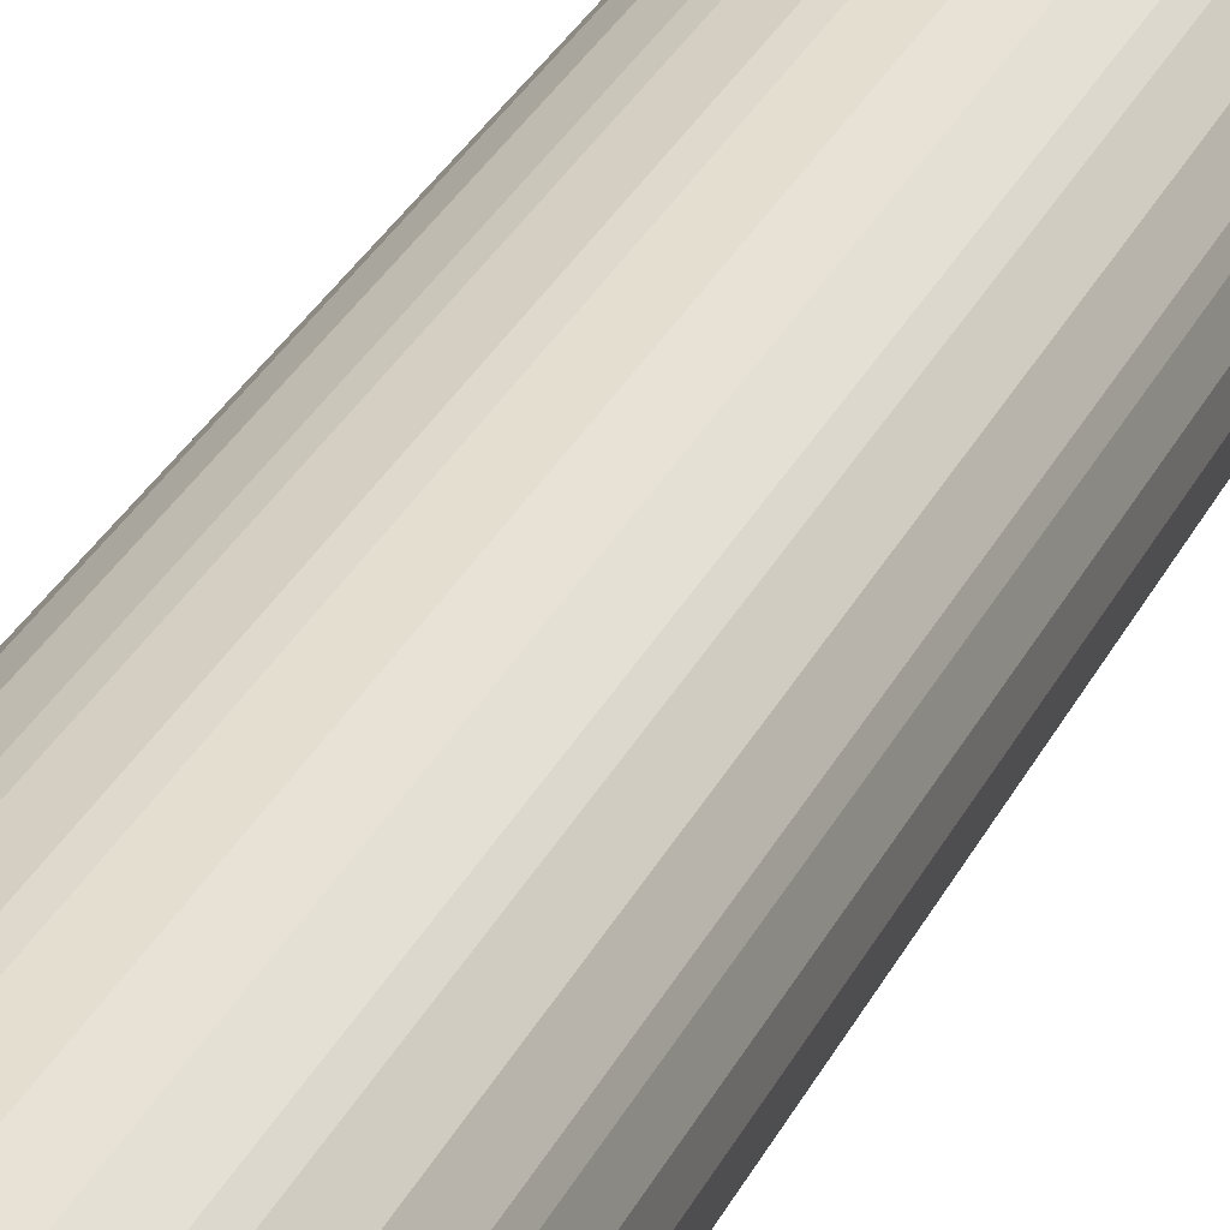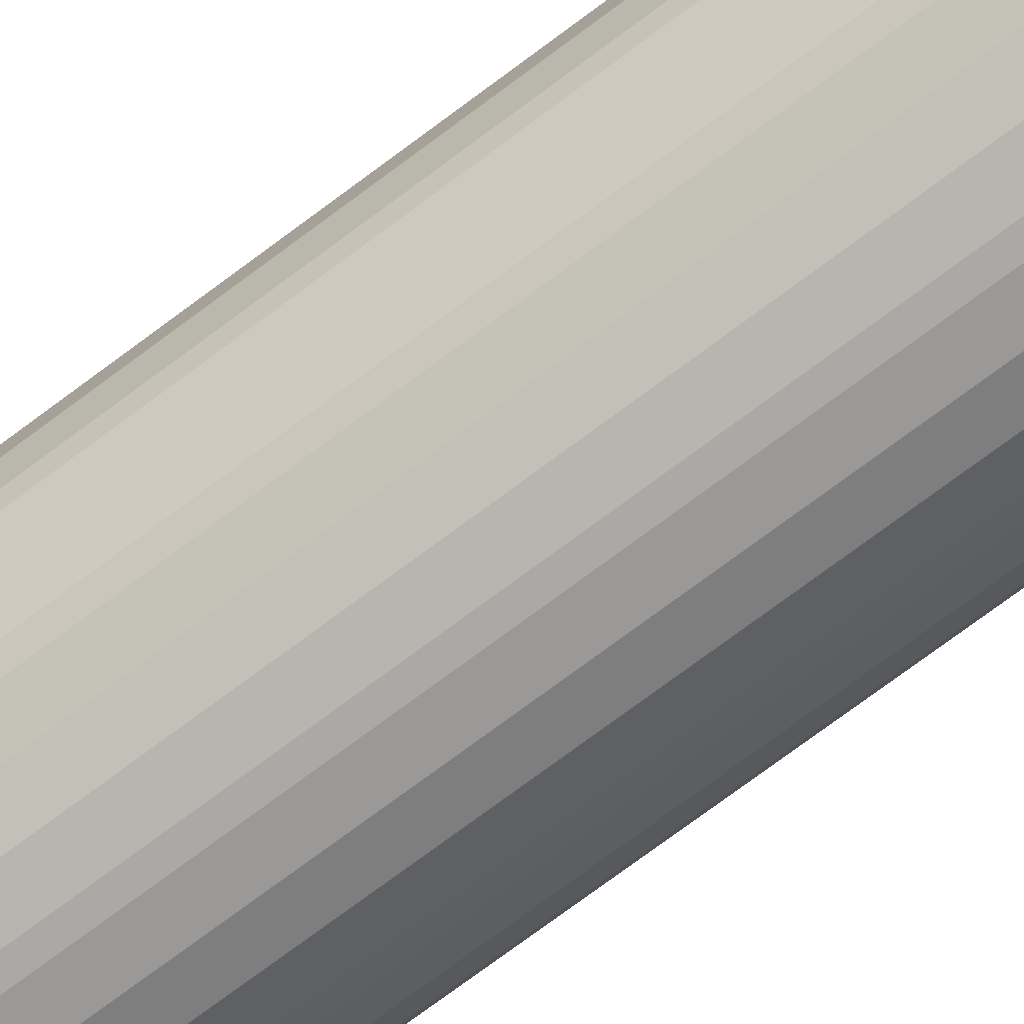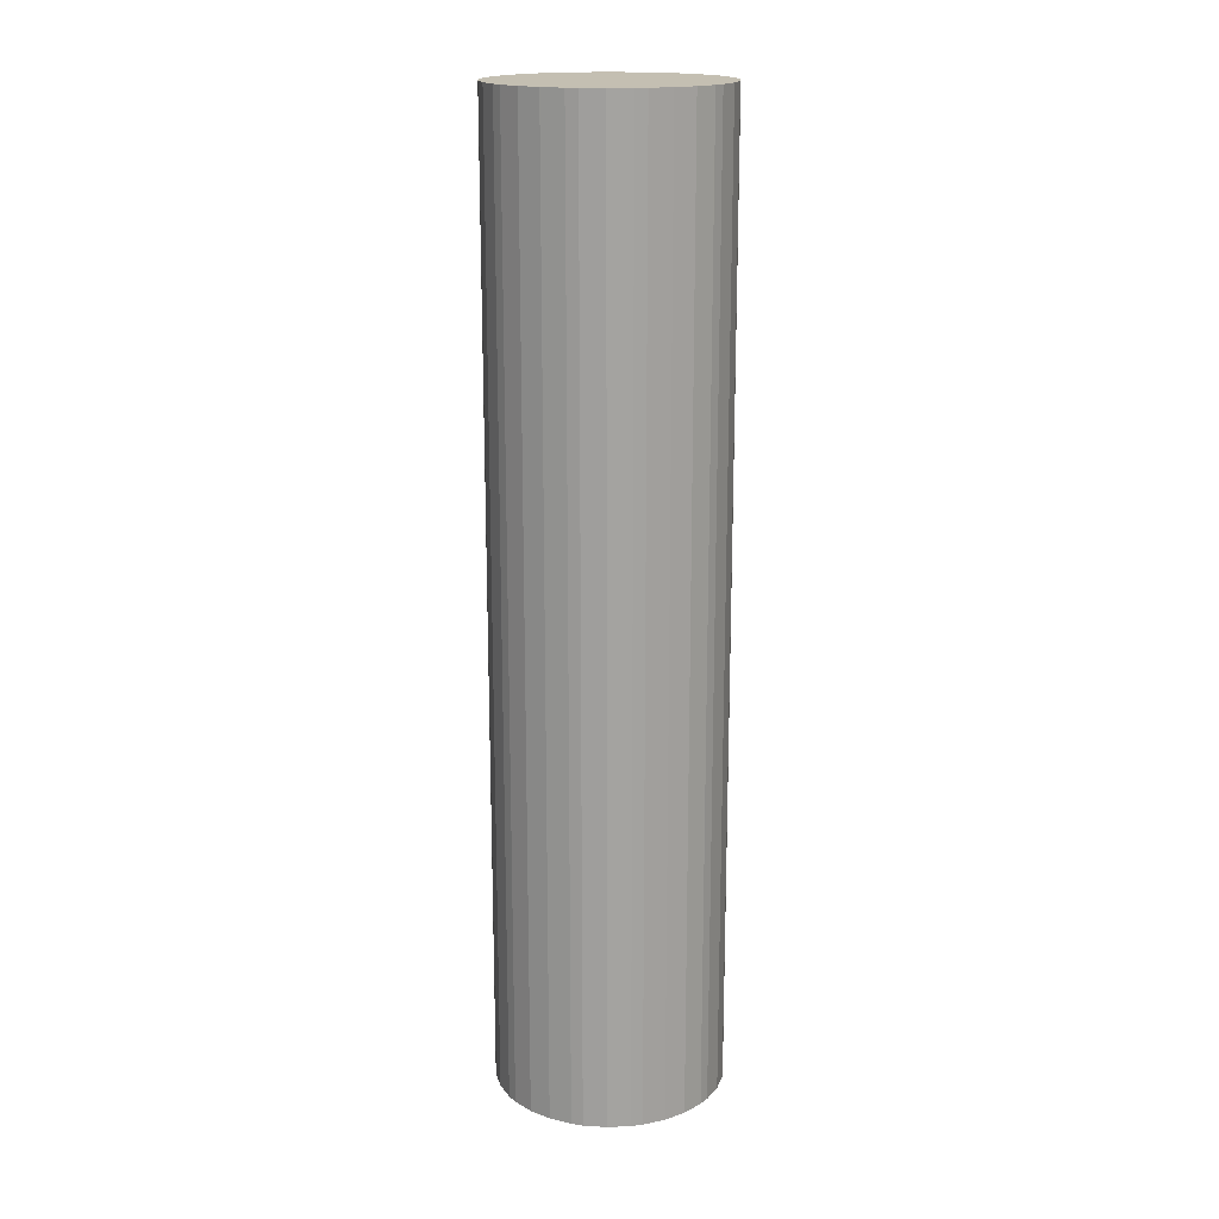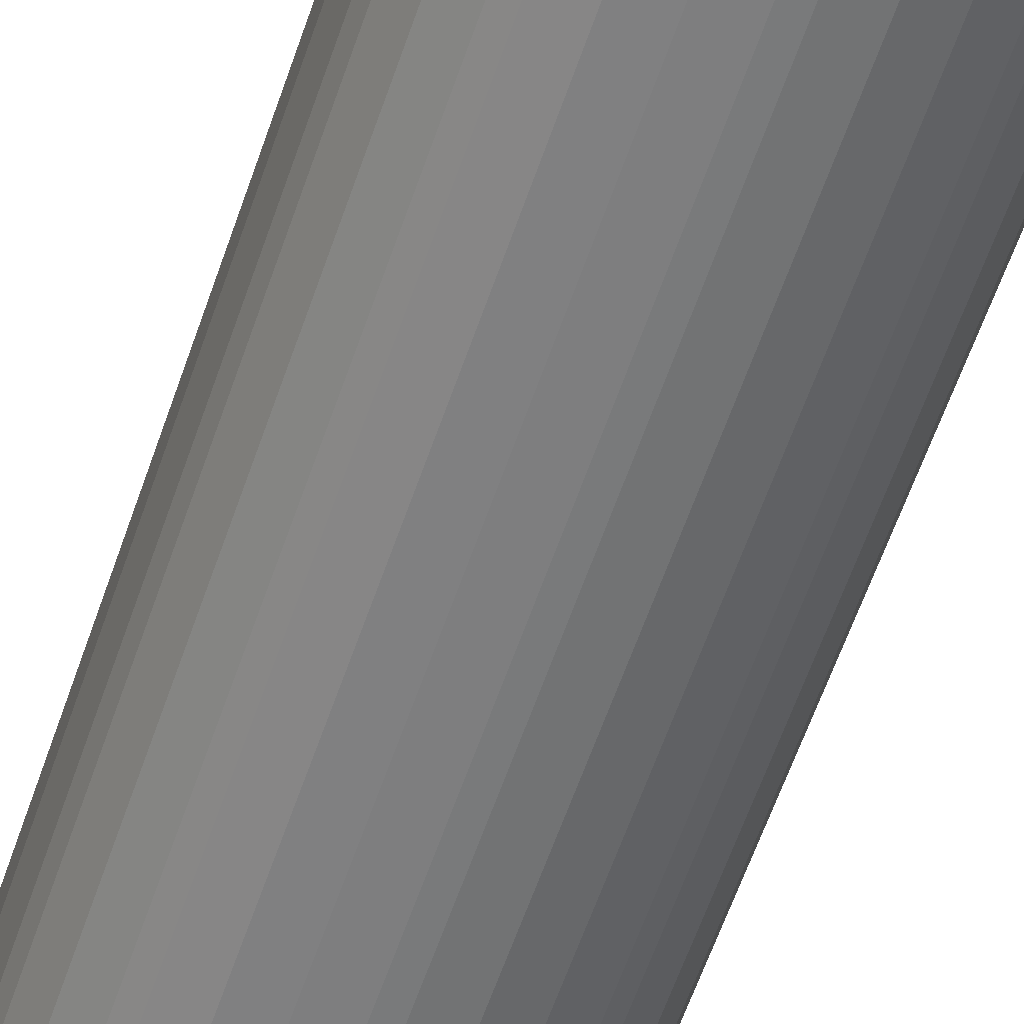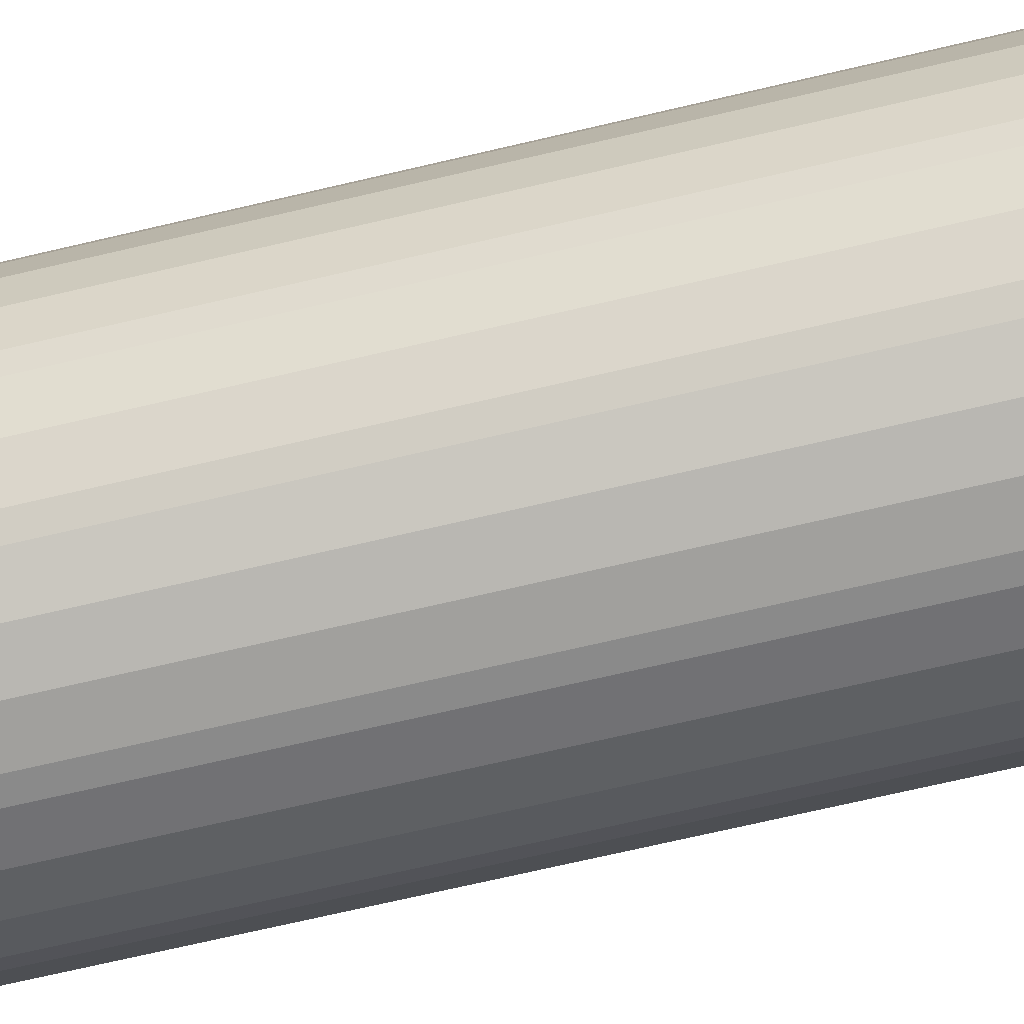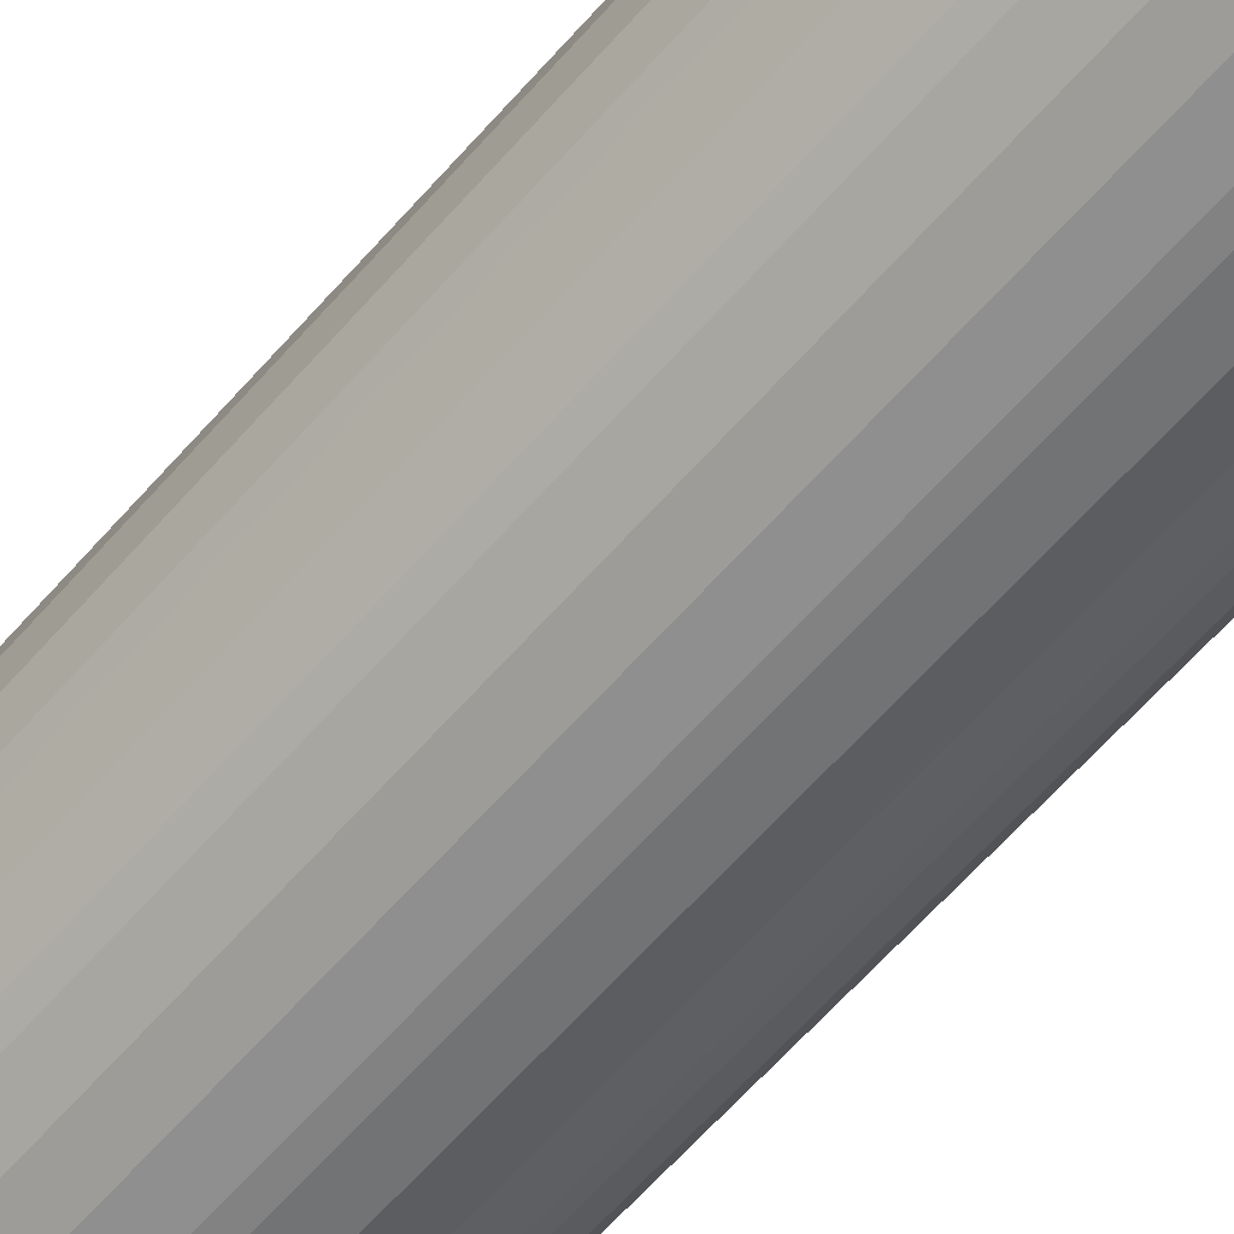
<metadata>
{"format":"obj","ext":"obj","renderer":"f3d","projection":"perspective","resolution":1024,"background":"white","views":[{"elev":31.9,"azim":23.0,"up":"+Z"},{"elev":-75.6,"azim":-53.4,"up":"+Z"},{"elev":17.6,"azim":126.1,"up":"+Y"},{"elev":-58.0,"azim":161.6,"up":"+Z"},{"elev":-63.5,"azim":103.9,"up":"+Z"},{"elev":-60.9,"azim":139.4,"up":"+Z"}]}
</metadata>
<code>
v  0.719 10.96 -1.034
v  1.224 10.96 -1.164
v  0.965 10.96 -1.125
v  1.356 10.96 -1.164
v  1.615 10.96 -1.125
v  0.496 10.96 -0.895
v  1.861 10.96 -1.034
v  0.396 10.96 -0.809
v  2.084 10.96 -0.895
v  0.225 10.96 -0.61
v  2.184 10.96 -0.809
v  0.098 10.96 -0.381
v  2.355 10.96 -0.61
v  0.052 10.96 -0.257
v  2.482 10.96 -0.381
v  0 10.96 6.709e-16
v  2.528 10.96 -0.257
v  0 10.96 0.262
v  2.58 10.96 6.709e-16
v  0.02 10.96 0.392
v  2.58 10.96 0.262
v  0.098 10.96 0.642
v  2.527 10.96 0.519
v  0.225 10.96 0.872
v  2.482 10.96 0.643
v  0.396 10.96 1.071
v  2.354 10.96 0.872
v  0.604 10.96 1.232
v  2.184 10.96 1.071
v  0.839 10.96 1.347
v  2.084 10.96 1.157
v  0.965 10.96 1.387
v  1.861 10.96 1.295
v  1.224 10.96 1.426
v  1.615 10.96 1.387
v  1.356 10.96 1.426
v  0 0 0
v  0 -1.604e-17 0.262
v  0.02 -2.4e-17 0.392
v  0.098 -3.931e-17 0.642
v  0.052 1.574e-17 -0.257
v  0.098 2.333e-17 -0.381
v  0.225 -5.339e-17 0.872
v  0.396 -6.558e-17 1.071
v  0.604 -7.544e-17 1.232
v  0.839 -8.248e-17 1.347
v  0.965 -8.493e-17 1.387
v  1.224 -8.732e-17 1.426
v  1.356 -8.732e-17 1.426
v  1.615 -8.493e-17 1.387
v  1.861 -7.93e-17 1.295
v  2.084 -7.085e-17 1.157
v  2.184 -6.558e-17 1.071
v  2.354 -5.339e-17 0.872
v  2.482 -3.937e-17 0.643
v  2.527 -3.178e-17 0.519
v  2.58 -1.604e-17 0.262
v  2.58 0 0
v  2.528 1.574e-17 -0.257
v  2.482 2.333e-17 -0.381
v  2.355 3.735e-17 -0.61
v  2.184 4.954e-17 -0.809
v  2.084 5.48e-17 -0.895
v  1.861 6.331e-17 -1.034
v  1.615 6.889e-17 -1.125
v  1.356 7.127e-17 -1.164
v  1.224 7.127e-17 -1.164
v  0.965 6.889e-17 -1.125
v  0.719 6.331e-17 -1.034
v  0.496 5.48e-17 -0.895
v  0.396 4.954e-17 -0.809
v  0.225 3.735e-17 -0.61
g defaultobject
f 1 2 3
f 2 1 4
f 4 1 5
f 5 1 6
f 5 6 7
f 7 6 8
f 7 8 9
f 9 8 10
f 9 10 11
f 11 10 12
f 11 12 13
f 13 12 14
f 13 14 15
f 15 14 16
f 15 16 17
f 17 16 18
f 17 18 19
f 19 18 20
f 19 20 21
f 21 20 22
f 21 22 23
f 23 22 24
f 23 24 25
f 25 24 26
f 25 26 27
f 27 26 28
f 27 28 29
f 29 28 30
f 29 30 31
f 31 30 32
f 31 32 33
f 33 32 34
f 33 34 35
f 35 34 36
f 37 18 16
f 18 37 38
f 38 20 18
f 20 38 39
f 39 22 20
f 22 39 40
f 41 16 14
f 16 41 37
f 42 14 12
f 14 42 41
f 40 24 22
f 24 40 43
f 43 26 24
f 26 43 44
f 44 28 26
f 28 44 45
f 45 30 28
f 30 45 46
f 46 32 30
f 32 46 47
f 47 34 32
f 34 47 48
f 48 36 34
f 36 48 49
f 49 35 36
f 35 49 50
f 50 33 35
f 33 50 51
f 51 31 33
f 31 51 52
f 52 29 31
f 29 52 53
f 53 27 29
f 27 53 54
f 54 25 27
f 25 54 55
f 55 23 25
f 23 55 56
f 56 21 23
f 21 56 57
f 57 19 21
f 19 57 58
f 58 17 19
f 17 58 59
f 59 15 17
f 15 59 60
f 60 13 15
f 13 60 61
f 61 11 13
f 11 61 62
f 62 9 11
f 9 62 63
f 63 7 9
f 7 63 64
f 64 5 7
f 5 64 65
f 65 4 5
f 4 65 66
f 66 2 4
f 2 66 67
f 67 3 2
f 3 67 68
f 68 1 3
f 1 68 69
f 69 6 1
f 6 69 70
f 70 8 6
f 8 70 71
f 71 10 8
f 10 71 72
f 72 12 10
f 12 72 42
f 71 42 72
f 42 71 70
f 42 70 41
f 41 70 69
f 41 69 37
f 37 69 68
f 37 68 38
f 38 68 67
f 38 67 39
f 39 67 40
f 40 67 66
f 40 66 43
f 43 66 65
f 43 65 64
f 43 64 44
f 44 64 63
f 44 63 45
f 45 63 62
f 45 62 46
f 46 62 61
f 46 61 47
f 47 61 60
f 47 60 48
f 48 60 59
f 48 59 49
f 49 59 58
f 49 58 50
f 50 58 57
f 50 57 51
f 51 57 56
f 51 56 52
f 52 56 55
f 52 55 53
f 53 55 54

</code>
